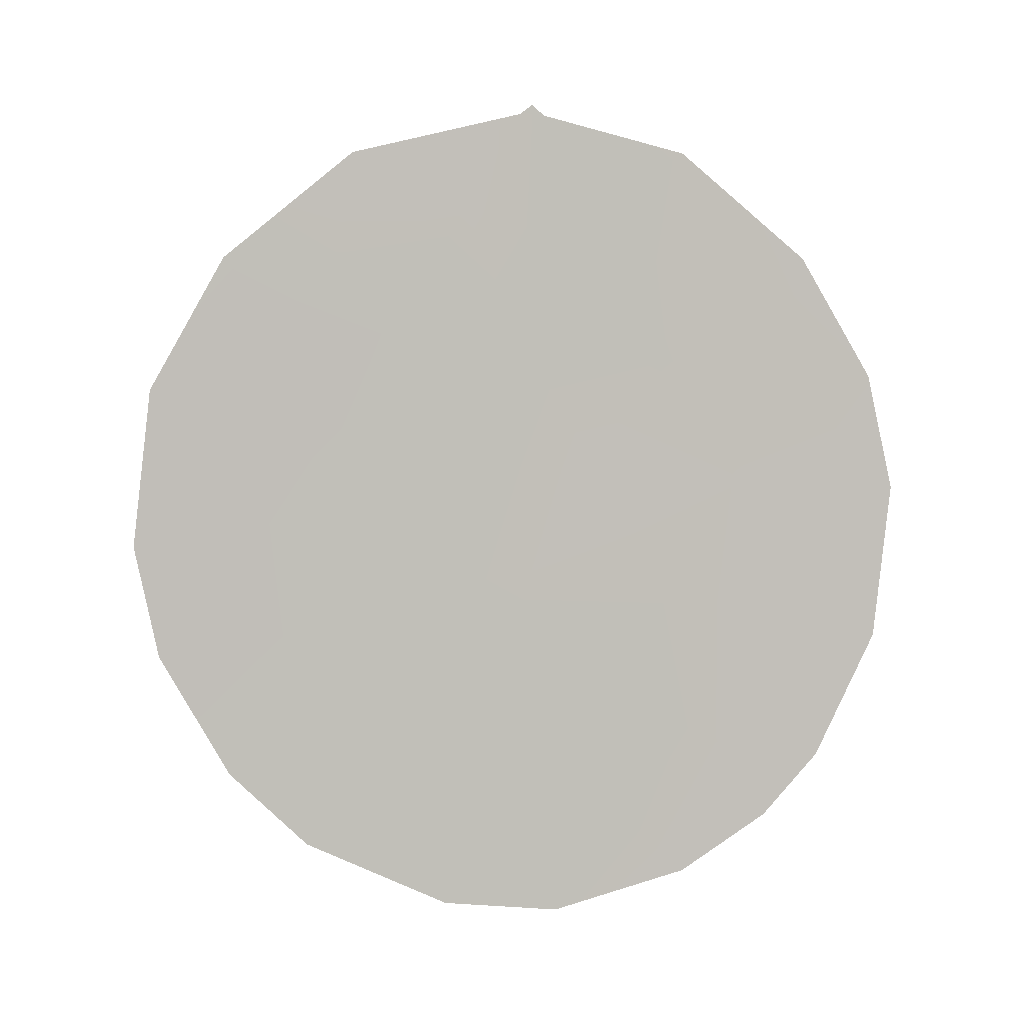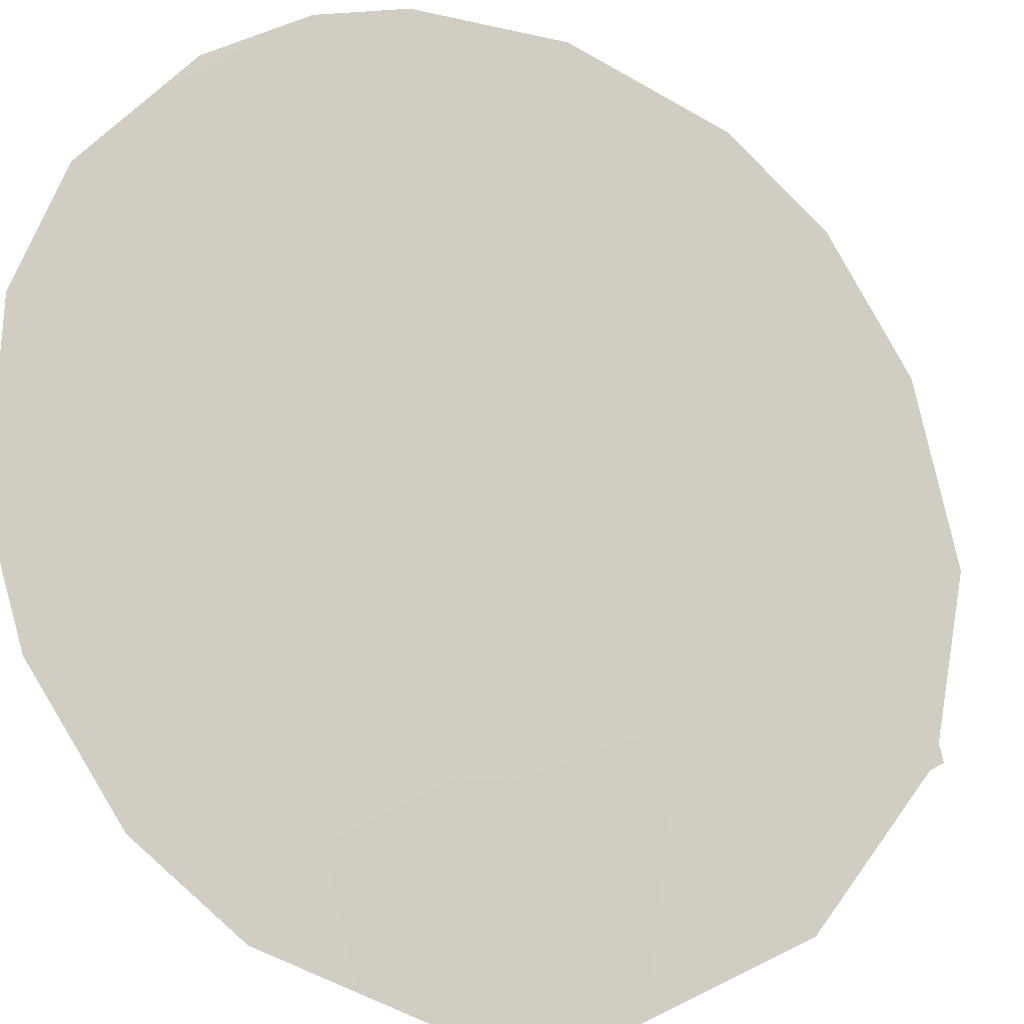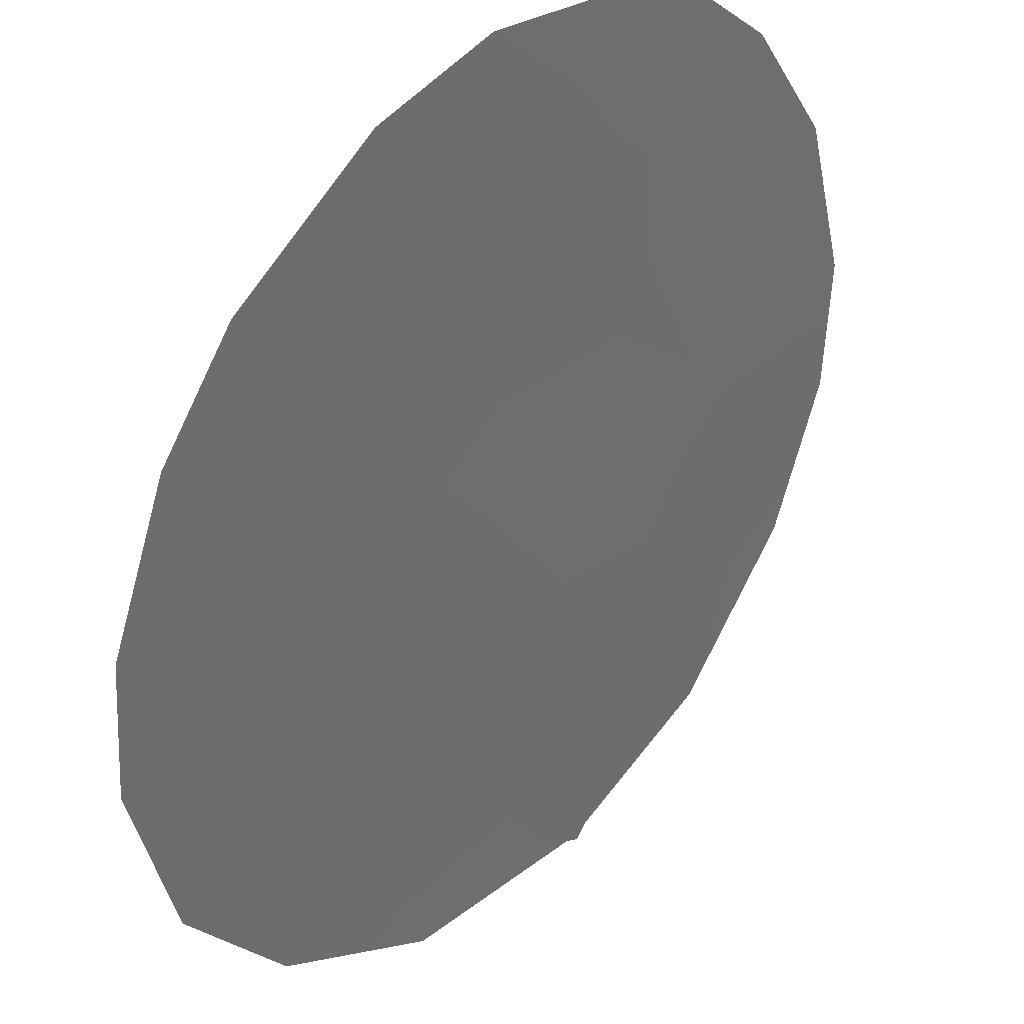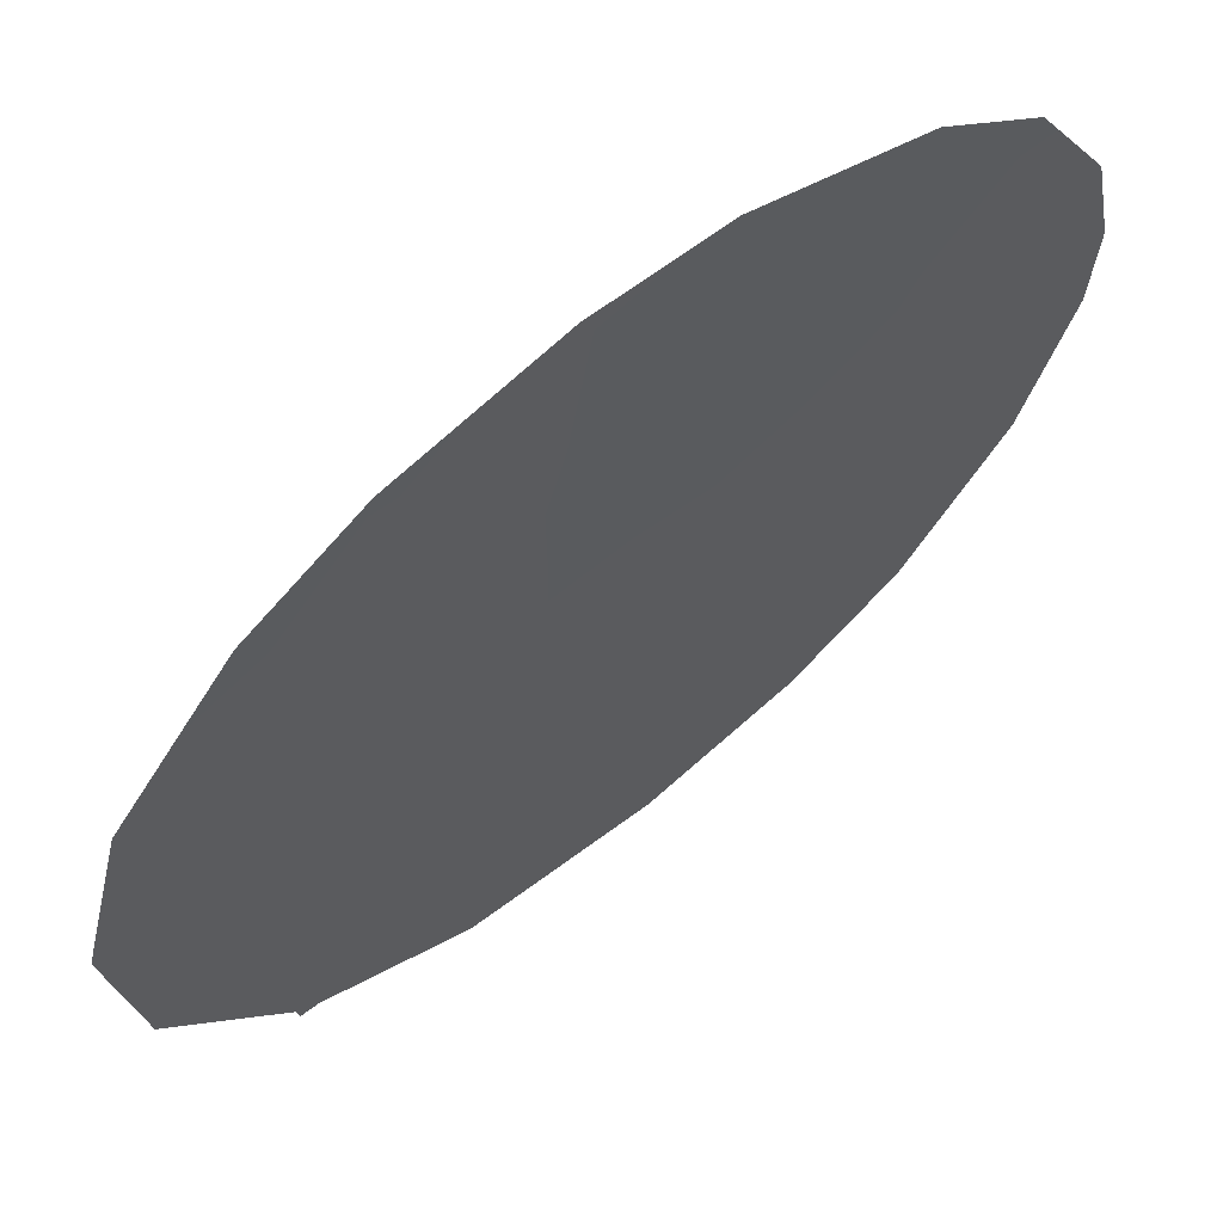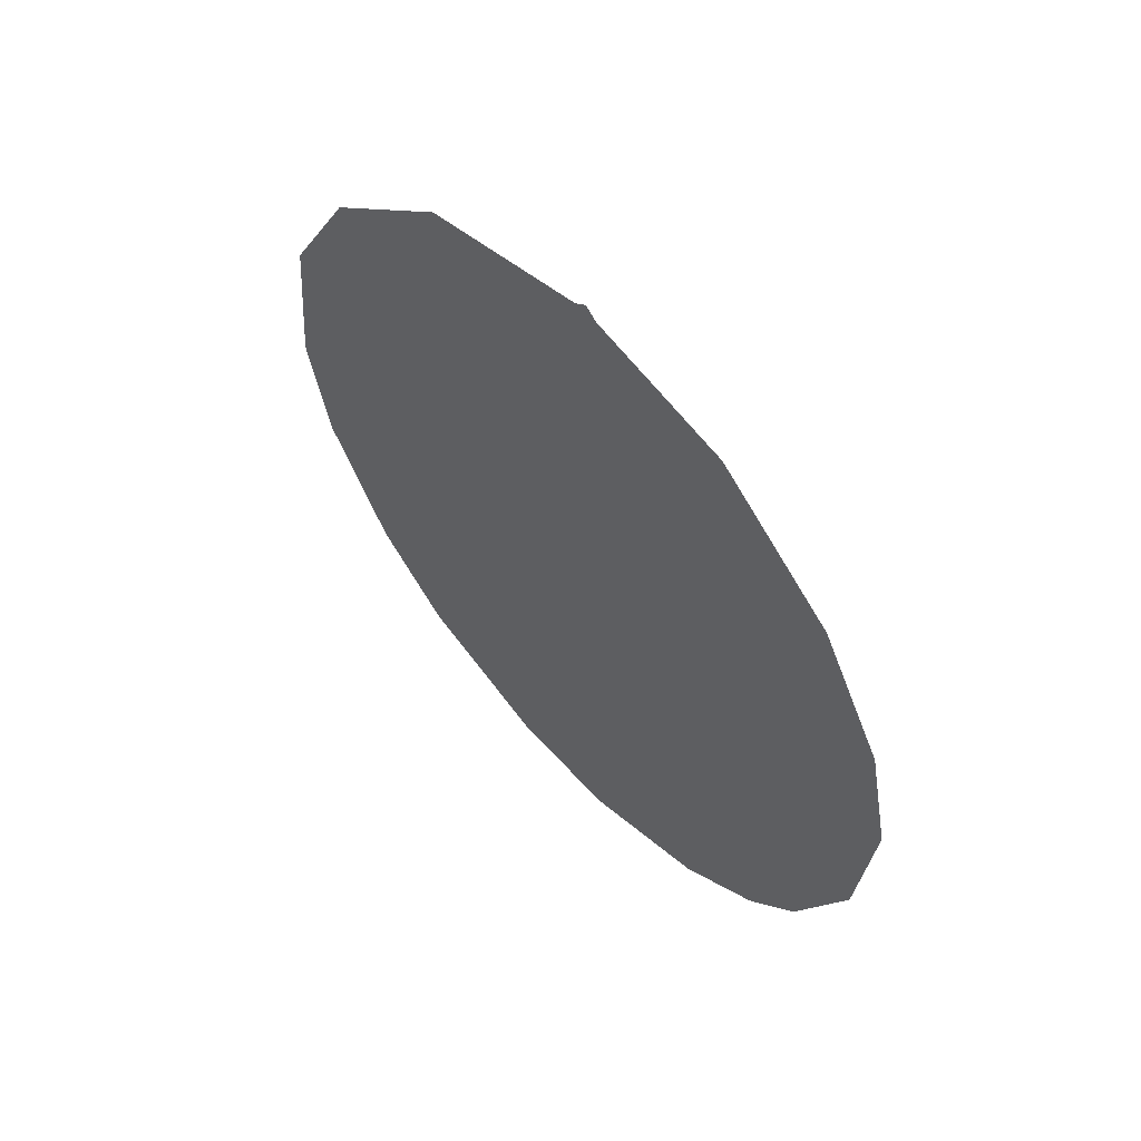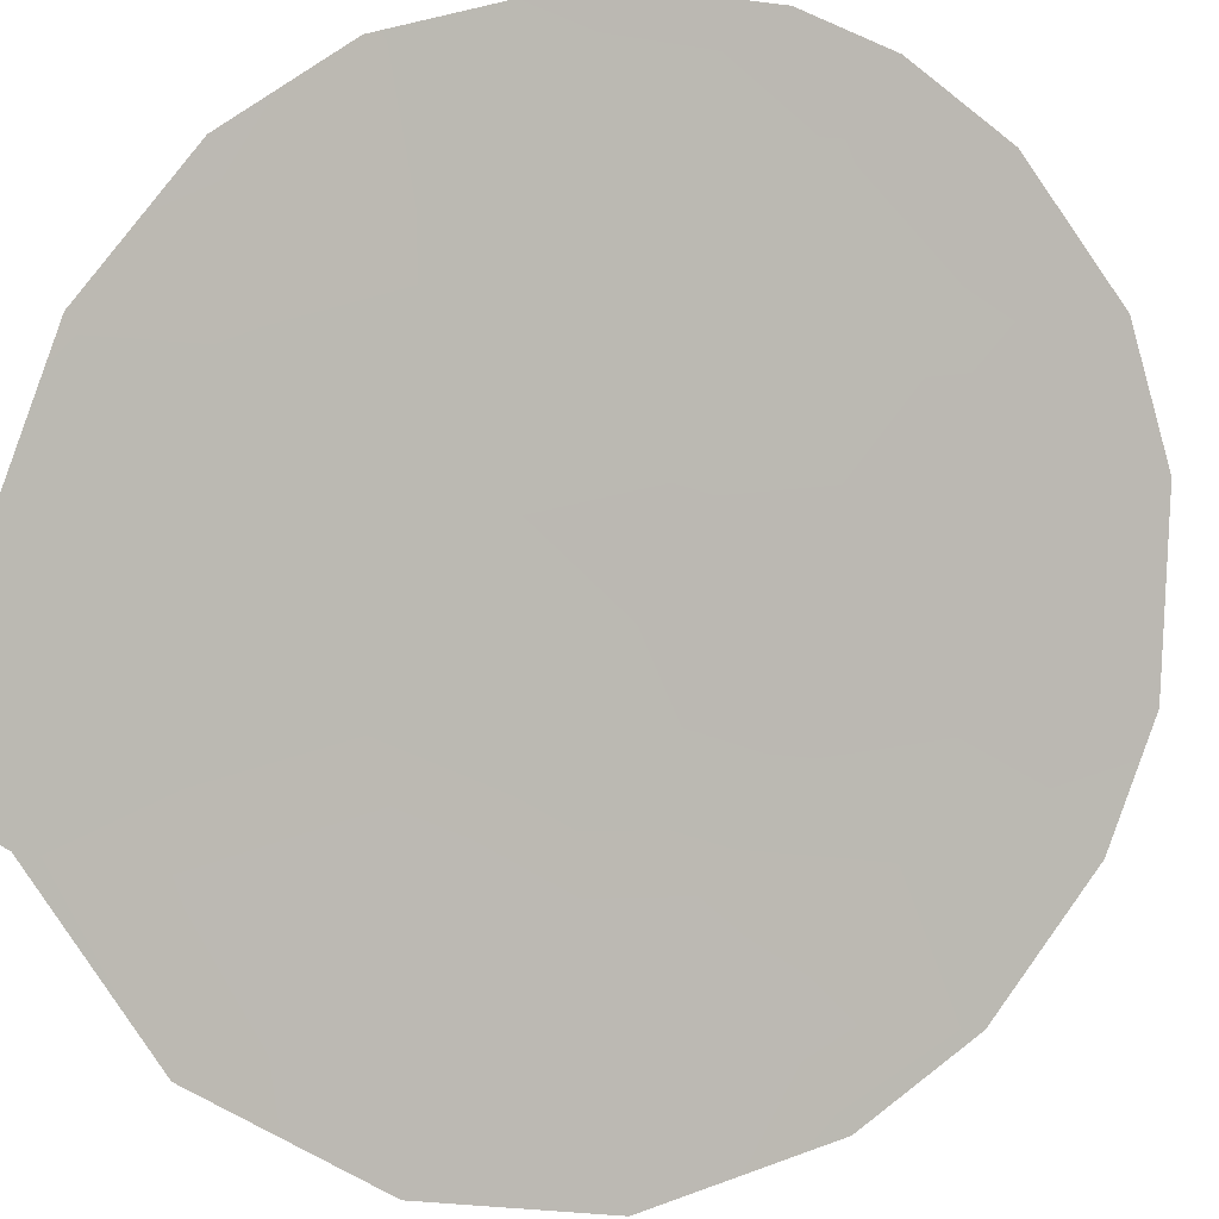
<metadata>
{"format":"obj","ext":"obj","renderer":"f3d","projection":"perspective","resolution":1024,"background":"white","views":[{"elev":3.3,"azim":-47.4,"up":"+Y"},{"elev":-63.1,"azim":54.3,"up":"+Z"},{"elev":-45.3,"azim":6.1,"up":"+Z"},{"elev":-55.1,"azim":-33.0,"up":"+Z"},{"elev":58.1,"azim":-0.1,"up":"+Y"},{"elev":50.9,"azim":-118.9,"up":"+Z"}]}
</metadata>
<code>
v -48.67 -18.47 42.65
v -49.94 -18.31 41.29
v -45.26 -24.84 46.28
v -47.23 -22.13 44.18
v -49.64 -19.74 41.59
v -51.28 -19.32 39.84
v -44.74 -25.99 46.84
v -48.12 -27.41 43.15
v -51.45 -21.78 39.6
v -50.51 -17.27 40.7
v -49.14 -15.66 42.17
v -43.6 -23.15 48.1
v -45.68 -15.68 45.91
v -47.38 -15.07 44.07
v -44.4 -17.29 47.27
v -46.95 -27.52 44.43
v -47.13 -15.1 44.33
v -47.26 -14.93 44.2
v -46.47 -23.99 44.99
v -50.49 -21.42 40.65
v -50.43 -25.36 40.66
v -45.97 -18.85 45.56
v -49.6 -26.48 41.54
v -43.43 -20.84 48.29
v -45.61 -26.89 45.9
v -46.57 -20.51 44.9
v -48.54 -22.52 42.74
v -47.96 -25.87 43.34
v -47.56 -23.91 43.81
v -44.19 -25.04 47.45
v -49.84 -23.24 41.33
v -49.42 -21.4 41.79
v -51.18 -23.51 39.87
v -45.47 -17.51 46.12
v -46.98 -16.96 44.48
v -47.36 -18.56 44.06
v -48.16 -20.42 43.17
v -43.68 -19.11 48.02
v -47.97 -16.47 43.43
v -48.97 -24.59 42.24
v -45.08 -20.71 46.52
v -44.62 -19 47.02
v -45.79 -22.55 45.74
v -44.49 -22.85 47.13
v -49.34 -17.26 41.95
v -46.55 -25.57 44.87
f 39 11 14
f 21 40 23
f 35 14 17
f 17 14 18
f 27 31 32
f 35 22 36
f 1 36 37
f 29 28 40
f 2 10 45
f 31 21 33
f 34 22 35
f 35 13 34
f 24 12 44
f 1 5 2
f 1 37 5
f 5 37 32
f 20 9 6
f 20 5 32
f 41 22 42
f 15 38 42
f 3 19 43
f 43 41 44
f 6 5 20
f 25 3 7
f 3 25 46
f 43 26 41
f 43 4 26
f 4 27 37
f 37 27 32
f 8 28 16
f 30 7 3
f 12 30 44
f 22 34 42
f 4 29 27
f 27 29 40
f 27 40 31
f 32 31 20
f 20 33 9
f 20 31 33
f 15 34 13
f 14 35 39
f 35 17 13
f 22 26 36
f 1 39 36
f 37 36 26
f 37 26 4
f 41 26 22
f 42 38 24
f 28 29 46
f 40 28 23
f 44 41 24
f 15 42 34
f 41 42 24
f 31 40 21
f 3 43 44
f 2 45 1
f 28 8 23
f 2 5 6
f 2 6 10
f 44 30 3
f 45 10 11
f 19 29 4
f 19 4 43
f 39 45 11
f 45 39 1
f 19 46 29
f 46 25 16
f 3 46 19
f 28 46 16
f 39 35 36

</code>
